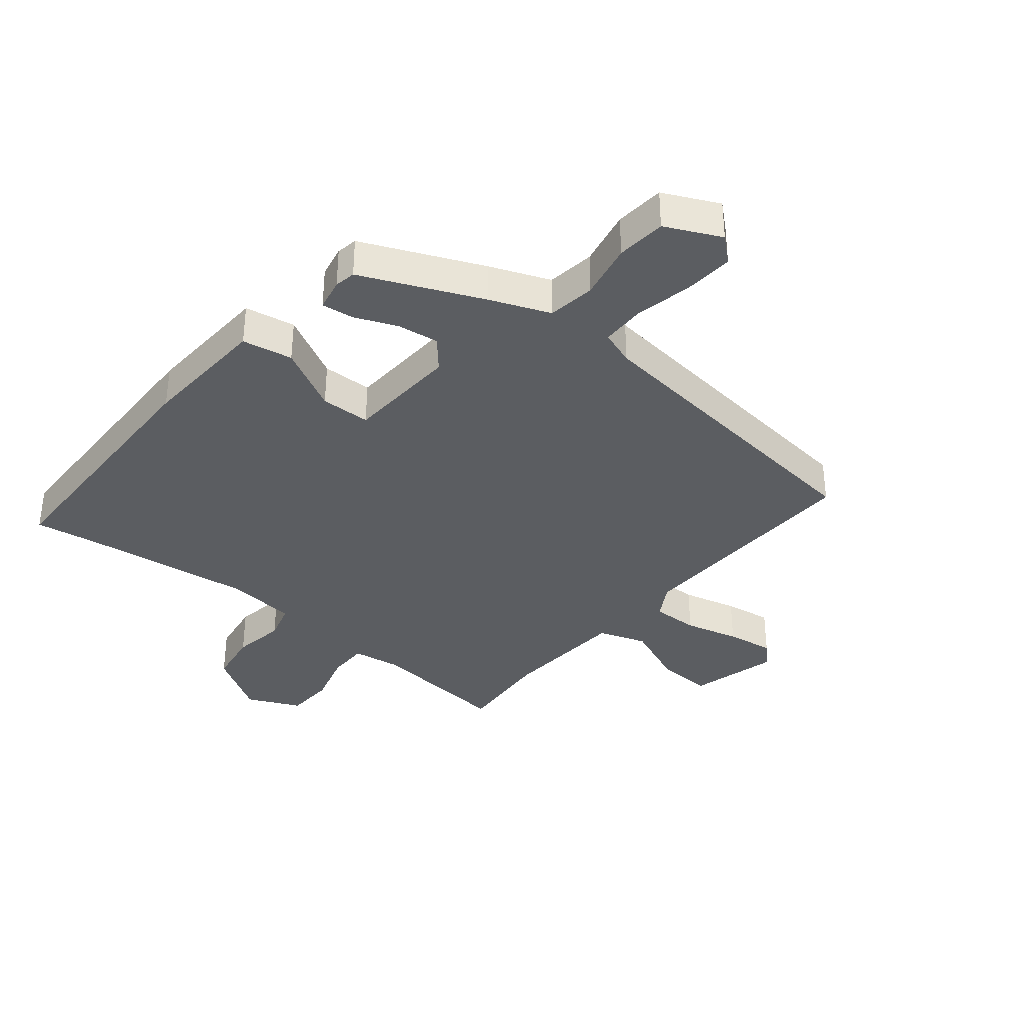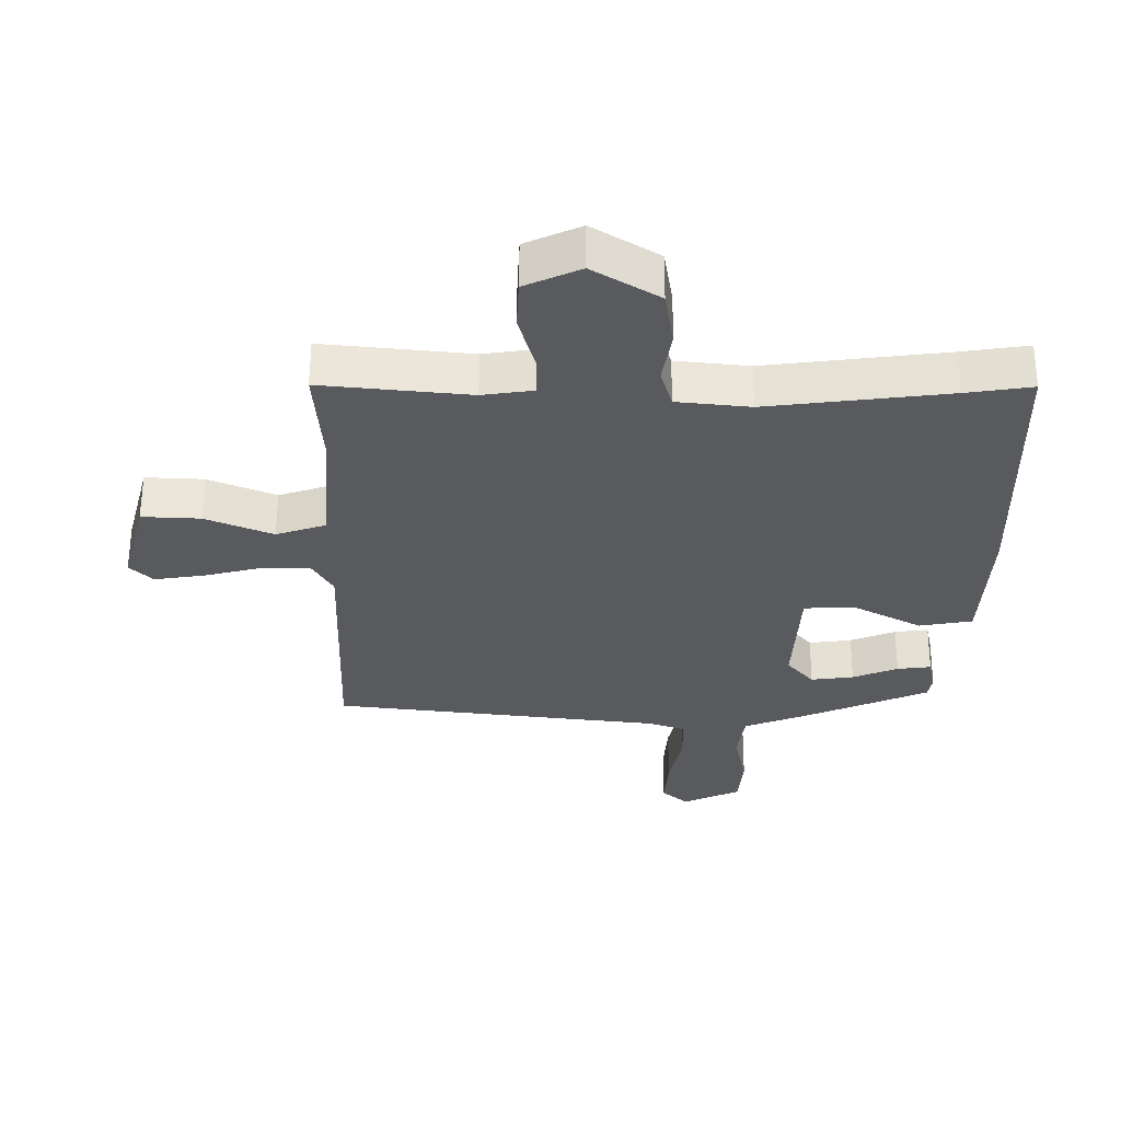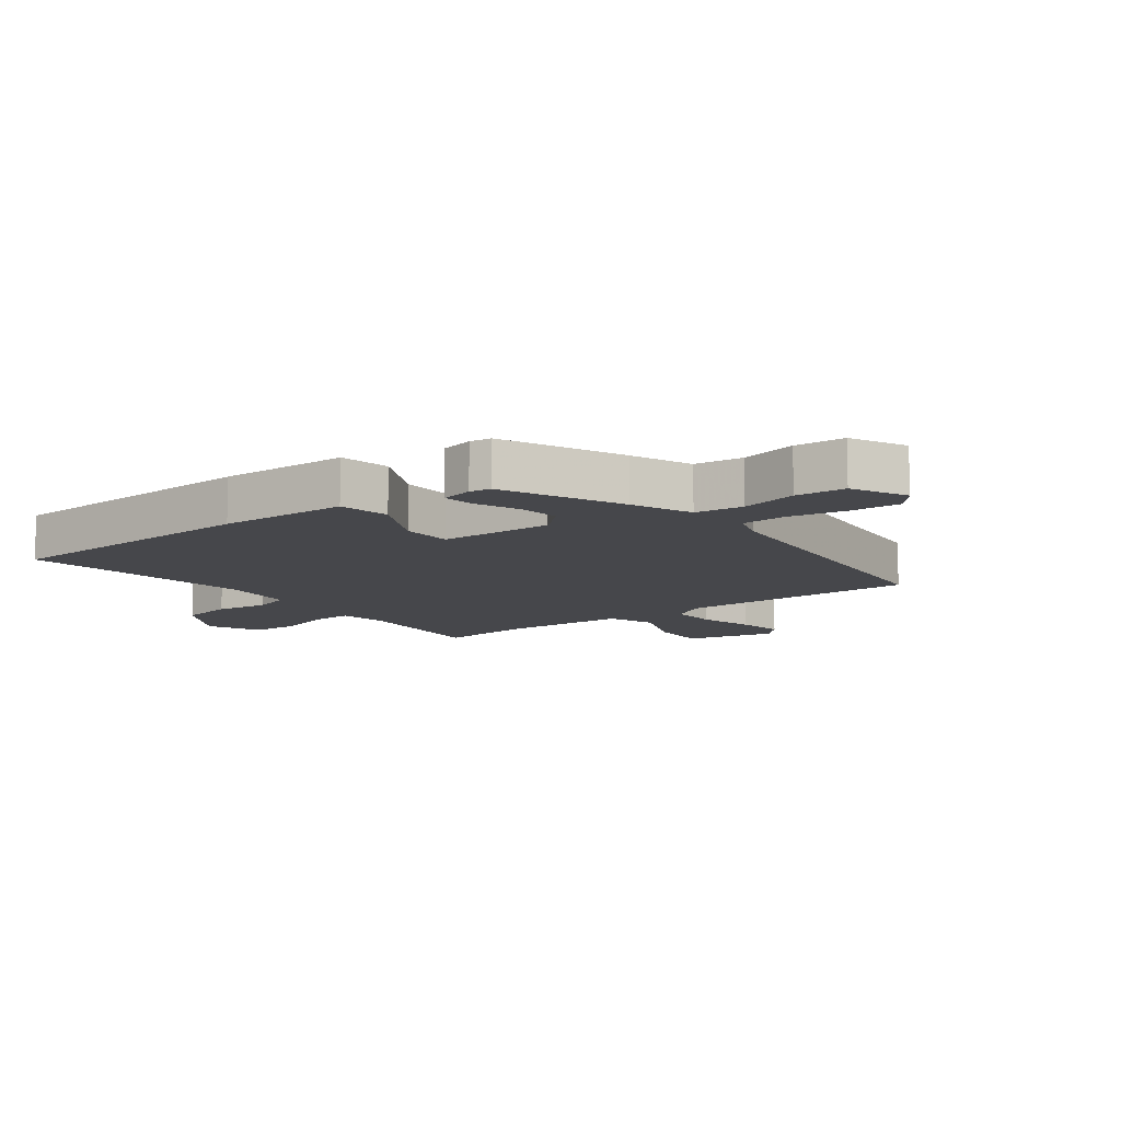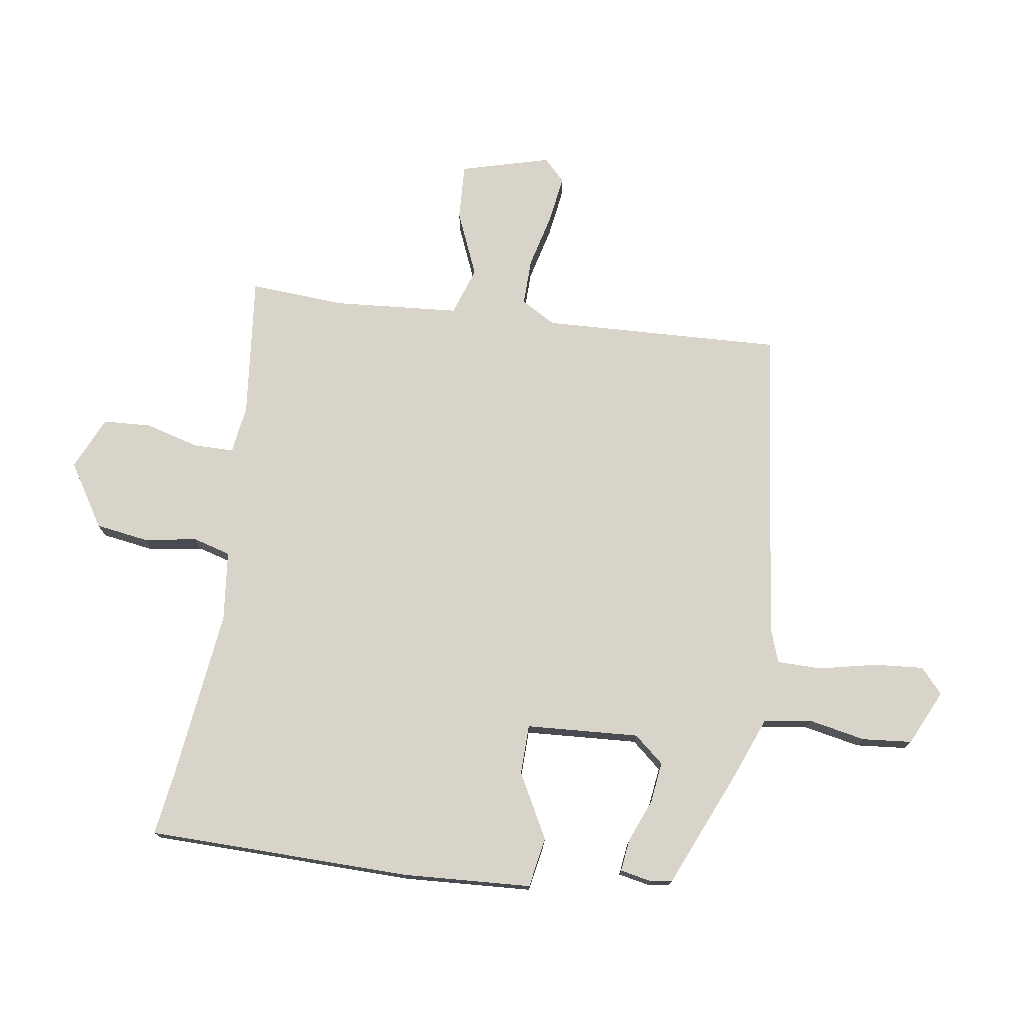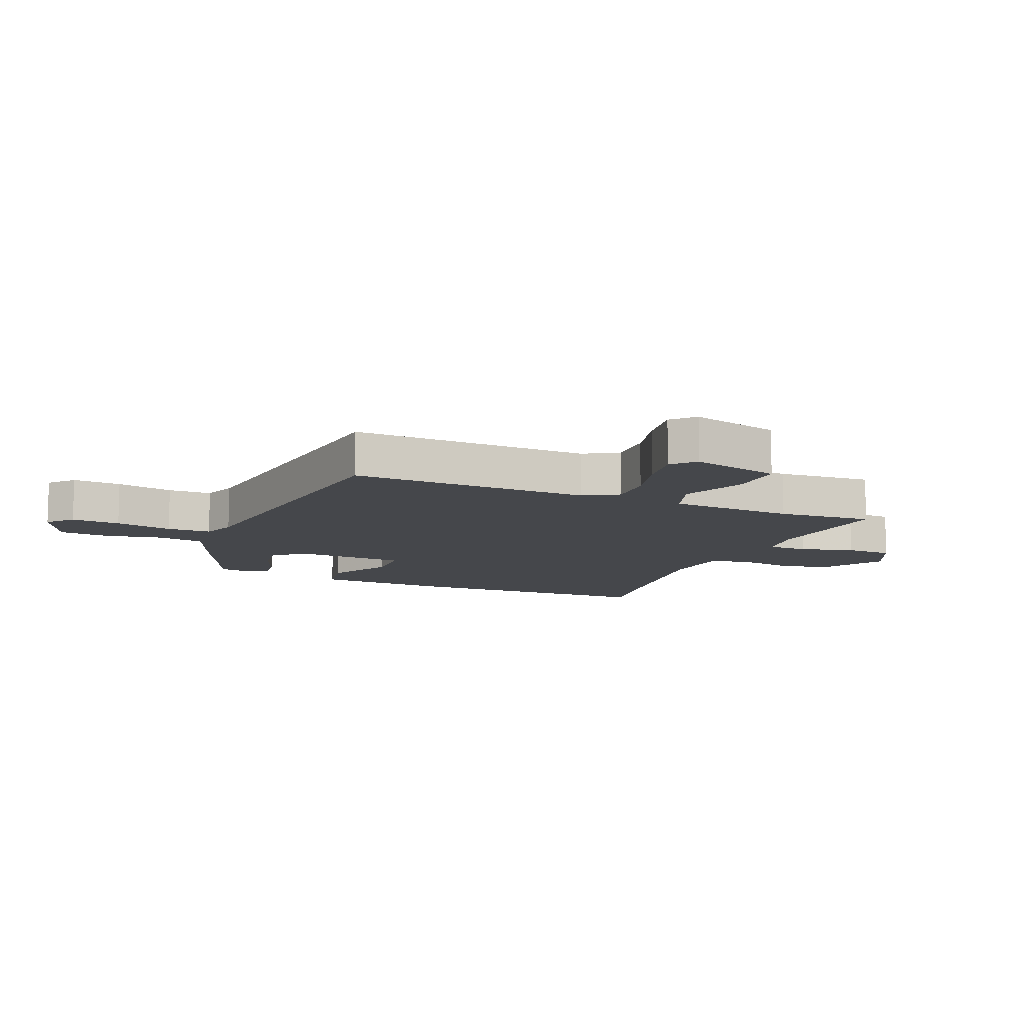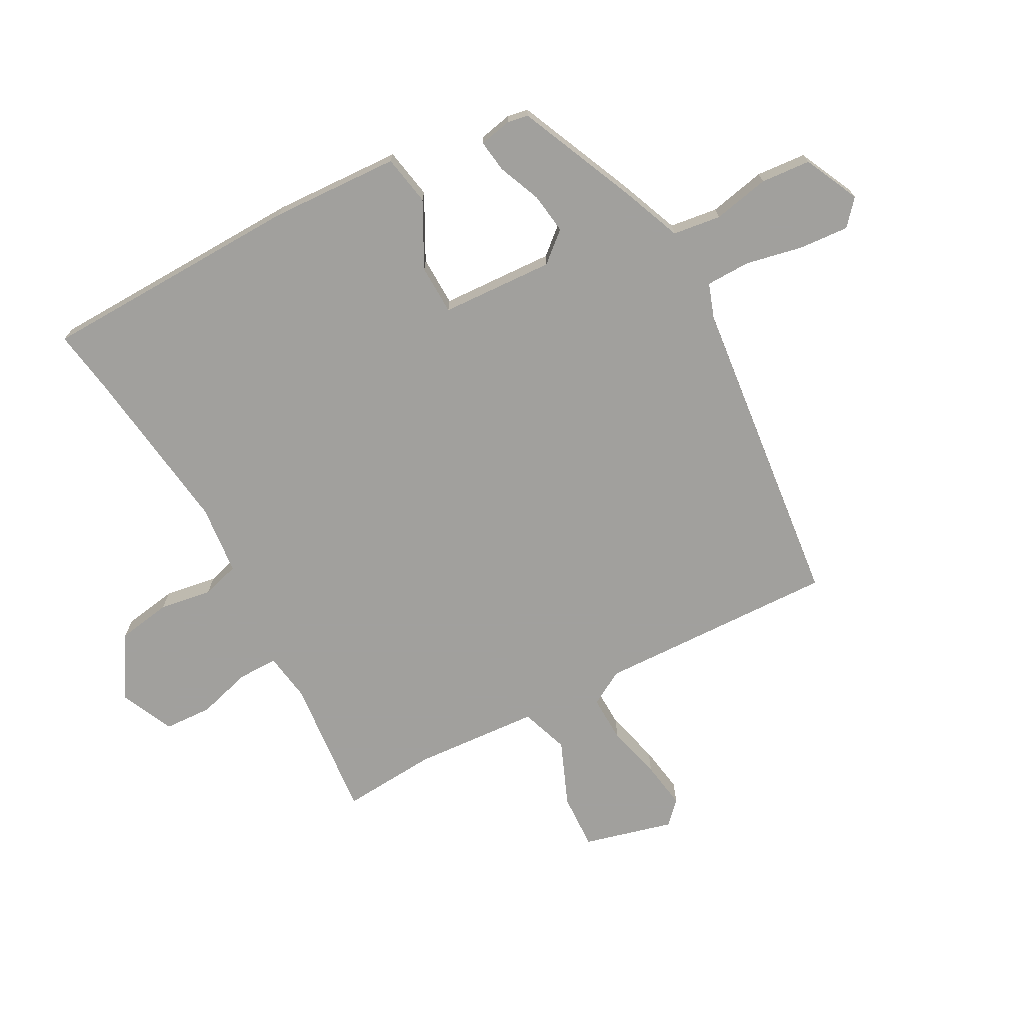
<metadata>
{"format":"obj","ext":"obj","renderer":"f3d","projection":"perspective","resolution":1024,"background":"white","views":[{"elev":-36.1,"azim":140.7,"up":"+Y"},{"elev":58.8,"azim":0.3,"up":"+Z"},{"elev":-10.7,"azim":128.1,"up":"+Y"},{"elev":75.4,"azim":98.1,"up":"+Y"},{"elev":-10.6,"azim":-112.6,"up":"+Y"},{"elev":-71.7,"azim":118.5,"up":"+Y"}]}
</metadata>
<code>
v -0.471 0.07 0.502
v -0.238 0.07 0.479
v -0.158 0.07 0.491
v -0.158 0.07 0.557
v -0.183 0.07 0.646
v -0.179 0.07 0.725
v -0.092 0.07 0.765
v 0.012 0.07 0.701
v 0.026 0.07 0.613
v 0.012 0.07 0.527
v 0.03 0.07 0.465
v 0.145 0.07 0.453
v 0.427 0.07 0.489
v 0.531 0.07 0.505
v 0.541 0.07 0.07
v 0.53 0.07 -0.142
v 0.447 0.07 -0.157
v 0.341 0.07 -0.101
v 0.259 0.07 -0.103
v 0.249 0.07 -0.289
v 0.291 0.07 -0.338
v 0.358 0.07 -0.329
v 0.429 0.07 -0.3
v 0.482 0.07 -0.293
v 0.493 0.07 -0.346
v 0.487 0.07 -0.381
v 0.29 0.07 -0.467
v 0.192 0.07 -0.506
v 0.181 0.07 -0.585
v 0.2 0.07 -0.678
v 0.193 0.07 -0.76
v 0.102 0.07 -0.803
v 0.061 0.07 -0.767
v 0.067 0.07 -0.686
v 0.087 0.07 -0.591
v 0.086 0.07 -0.518
v 0.029 0.07 -0.498
v -0.491 0.07 -0.438
v -0.477 0.07 -0.043
v -0.51 0.07 0.014
v -0.587 0.07 0.012
v -0.677 0.07 -0.011
v -0.755 0.07 -0.023
v -0.791 0.07 0.012
v -0.752 0.07 0.159
v -0.66 0.07 0.155
v -0.554 0.07 0.111
v -0.475 0.07 0.138
v -0.46 0.07 0.345
v -0.471 0 0.502
v -0.238 0 0.479
v -0.158 0 0.491
v -0.158 0 0.557
v -0.183 0 0.646
v -0.179 0 0.725
v -0.092 0 0.765
v 0.012 0 0.701
v 0.026 0 0.613
v 0.012 0 0.527
v 0.03 0 0.465
v 0.145 0 0.453
v 0.427 0 0.489
v 0.531 0 0.505
v 0.541 0 0.07
v 0.53 0 -0.142
v 0.447 0 -0.157
v 0.341 0 -0.101
v 0.259 0 -0.103
v 0.249 0 -0.289
v 0.291 0 -0.338
v 0.358 0 -0.329
v 0.429 0 -0.3
v 0.482 0 -0.293
v 0.493 0 -0.346
v 0.487 0 -0.381
v 0.29 0 -0.467
v 0.192 0 -0.506
v 0.181 0 -0.585
v 0.2 0 -0.678
v 0.193 0 -0.76
v 0.102 0 -0.803
v 0.061 0 -0.767
v 0.067 0 -0.686
v 0.087 0 -0.591
v 0.086 0 -0.518
v 0.029 0 -0.498
v -0.491 0 -0.438
v -0.477 0 -0.043
v -0.51 0 0.014
v -0.587 0 0.012
v -0.677 0 -0.011
v -0.755 0 -0.023
v -0.791 0 0.012
v -0.752 0 0.159
v -0.66 0 0.155
v -0.554 0 0.111
v -0.475 0 0.138
v -0.46 0 0.345
f 45 46 47
f 44 45 47
f 43 44 47
f 42 43 47
f 41 42 47
f 40 41 47 48
f 39 40 48
f 37 38 39
f 39 48 49
f 37 39 49
f 36 37 49
f 33 34 35
f 32 33 35
f 31 32 35
f 30 31 35
f 29 30 35
f 28 29 35 36
f 27 28 36
f 26 27 36
f 25 26 36
f 24 25 36
f 23 24 36
f 22 23 36
f 21 22 36
f 36 49 1
f 21 36 1
f 20 21 1
f 16 17 18
f 15 16 18
f 14 15 18
f 13 14 18
f 12 13 18 19
f 11 12 19 20
f 8 9 10
f 7 8 10
f 6 7 10
f 5 6 10
f 4 5 10
f 3 4 10 11
f 2 3 11 20
f 1 2 20
f 96 95 94
f 96 94 93
f 96 93 92
f 96 92 91
f 96 91 90
f 97 96 90 89
f 97 89 88
f 88 87 86
f 98 97 88
f 98 88 86
f 98 86 85
f 84 83 82
f 84 82 81
f 84 81 80
f 84 80 79
f 84 79 78
f 85 84 78 77
f 85 77 76
f 85 76 75
f 85 75 74
f 85 74 73
f 85 73 72
f 85 72 71
f 85 71 70
f 50 98 85
f 50 85 70
f 50 70 69
f 67 66 65
f 67 65 64
f 67 64 63
f 67 63 62
f 68 67 62 61
f 69 68 61 60
f 59 58 57
f 59 57 56
f 59 56 55
f 59 55 54
f 59 54 53
f 60 59 53 52
f 69 60 52 51
f 69 51 50
f 1 50 51 2
f 2 51 52 3
f 3 52 53 4
f 4 53 54 5
f 5 54 55 6
f 6 55 56 7
f 7 56 57 8
f 8 57 58 9
f 9 58 59 10
f 10 59 60 11
f 11 60 61 12
f 12 61 62 13
f 13 62 63 14
f 14 63 64 15
f 15 64 65 16
f 16 65 66 17
f 17 66 67 18
f 18 67 68 19
f 19 68 69 20
f 20 69 70 21
f 21 70 71 22
f 22 71 72 23
f 23 72 73 24
f 24 73 74 25
f 25 74 75 26
f 26 75 76 27
f 27 76 77 28
f 28 77 78 29
f 29 78 79 30
f 30 79 80 31
f 31 80 81 32
f 32 81 82 33
f 33 82 83 34
f 34 83 84 35
f 35 84 85 36
f 36 85 86 37
f 37 86 87 38
f 38 87 88 39
f 39 88 89 40
f 40 89 90 41
f 41 90 91 42
f 42 91 92 43
f 43 92 93 44
f 44 93 94 45
f 45 94 95 46
f 46 95 96 47
f 47 96 97 48
f 48 97 98 49
f 49 98 50 1

</code>
